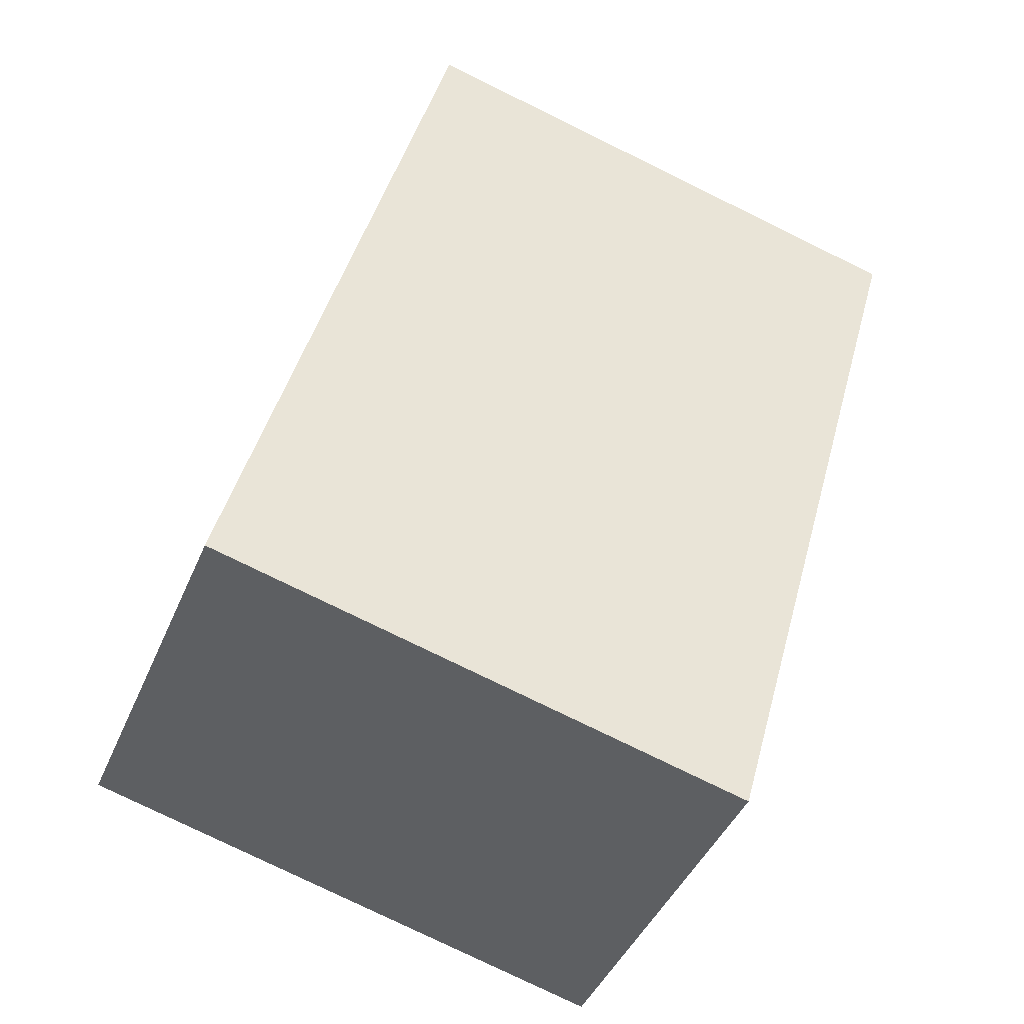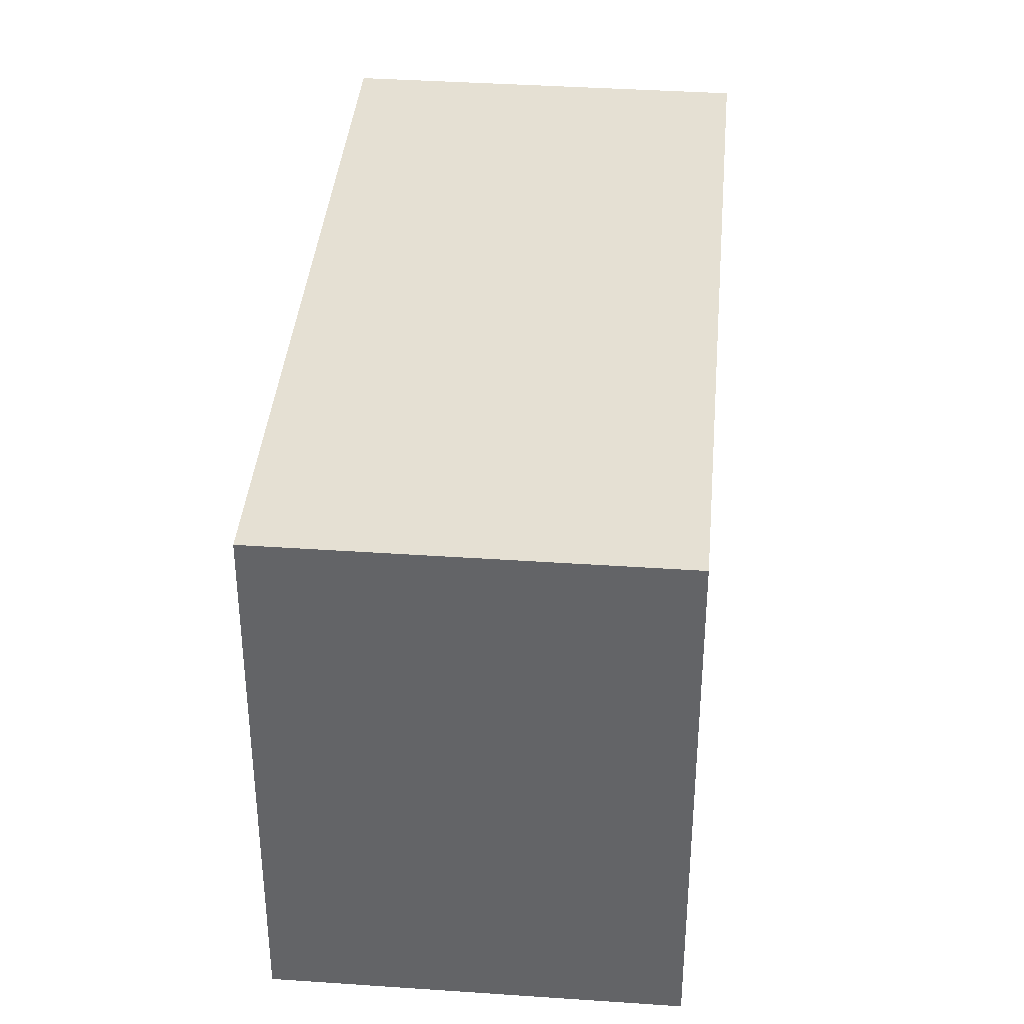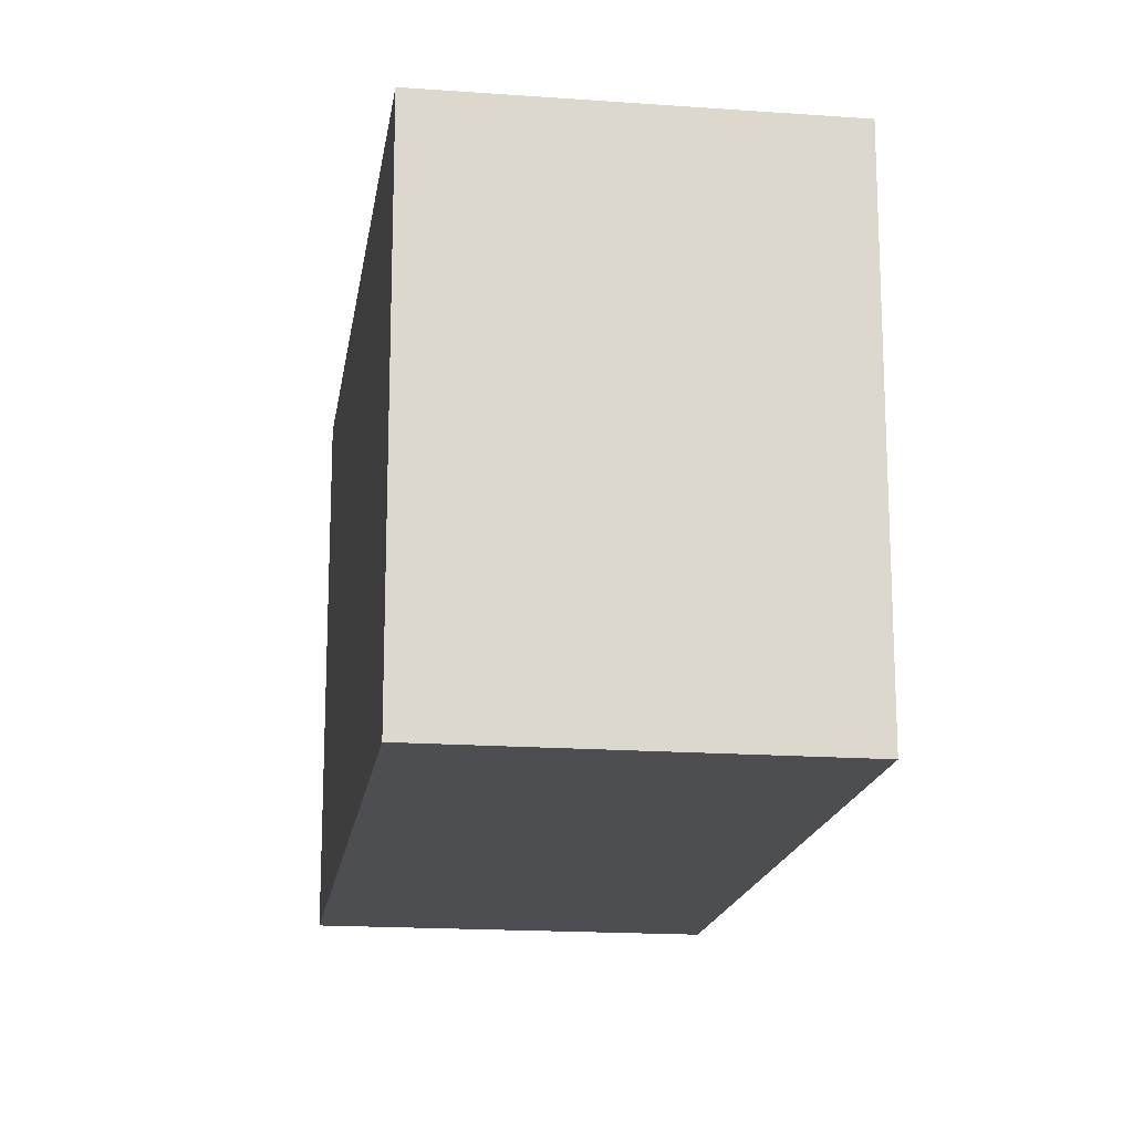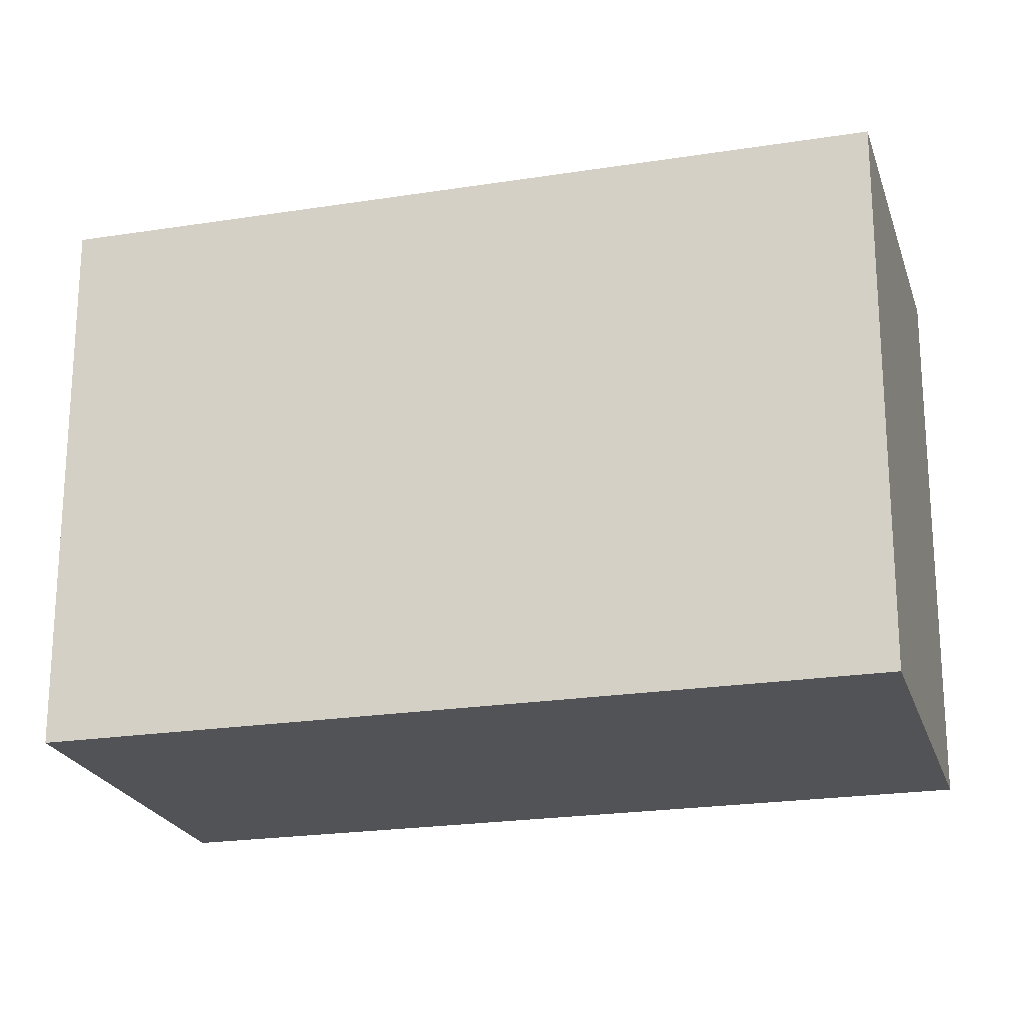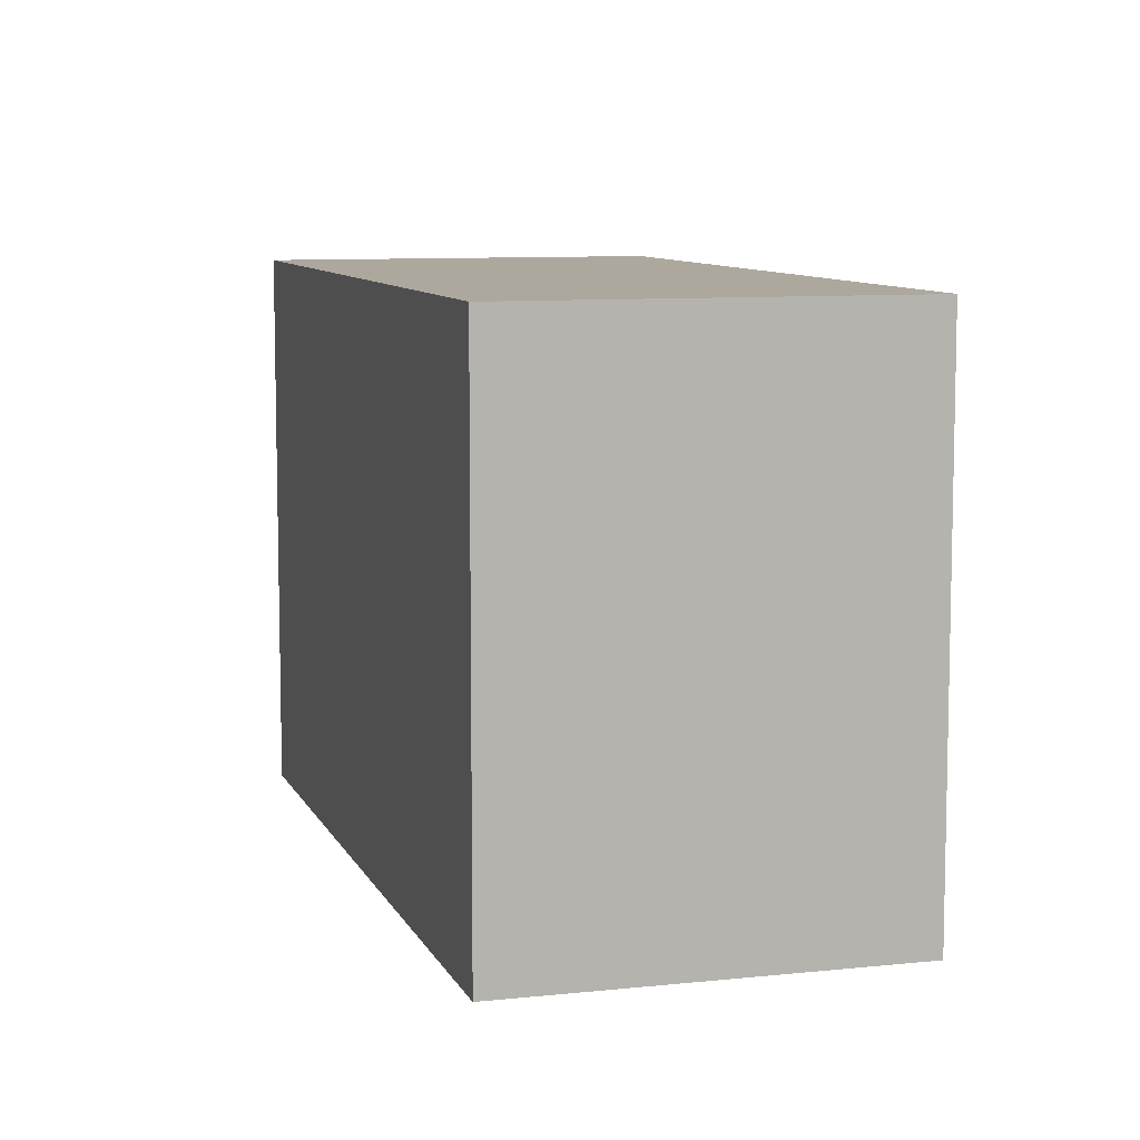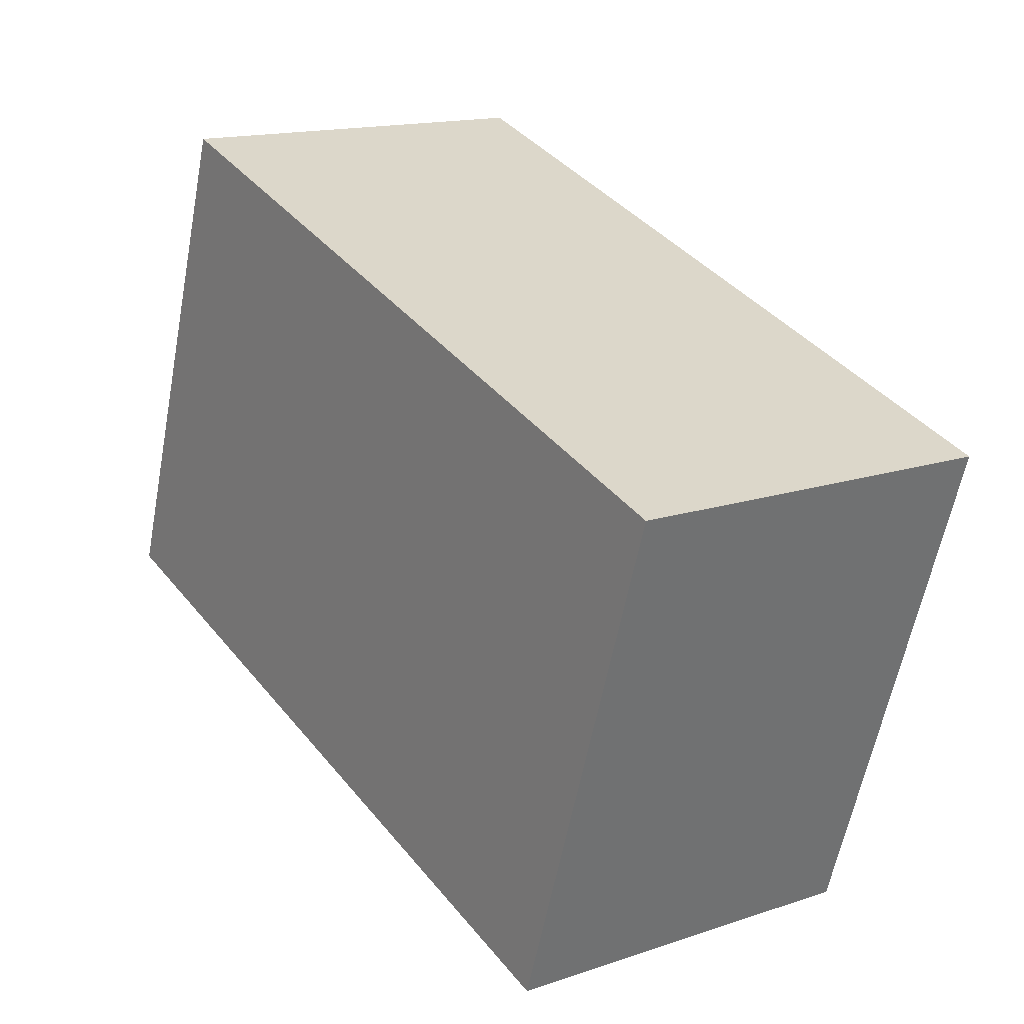
<metadata>
{"format":"obj","ext":"obj","renderer":"f3d","projection":"perspective","resolution":1024,"background":"white","views":[{"elev":-78.7,"azim":64.0,"up":"+Z"},{"elev":38.2,"azim":-140.7,"up":"+Y"},{"elev":-17.2,"azim":-153.9,"up":"+Y"},{"elev":-22.0,"azim":139.8,"up":"+Y"},{"elev":8.7,"azim":18.0,"up":"+Y"},{"elev":-59.6,"azim":169.3,"up":"+Z"}]}
</metadata>
<code>
v  3.043 3.588 4.454
v  2.167 3.588 -1.48
v  0 3.588 2.197e-16
v  5.209 3.588 2.974
v  2.167 9.062e-17 -1.48
v  0 0 0
v  3.043 -2.727e-16 4.454
v  5.209 -1.821e-16 2.974
g defaultobject
f 1 2 3
f 2 1 4
f 5 3 2
f 3 5 6
f 6 1 3
f 1 6 7
f 7 4 1
f 4 7 8
f 8 2 4
f 2 8 5
f 5 7 6
f 7 5 8

</code>
